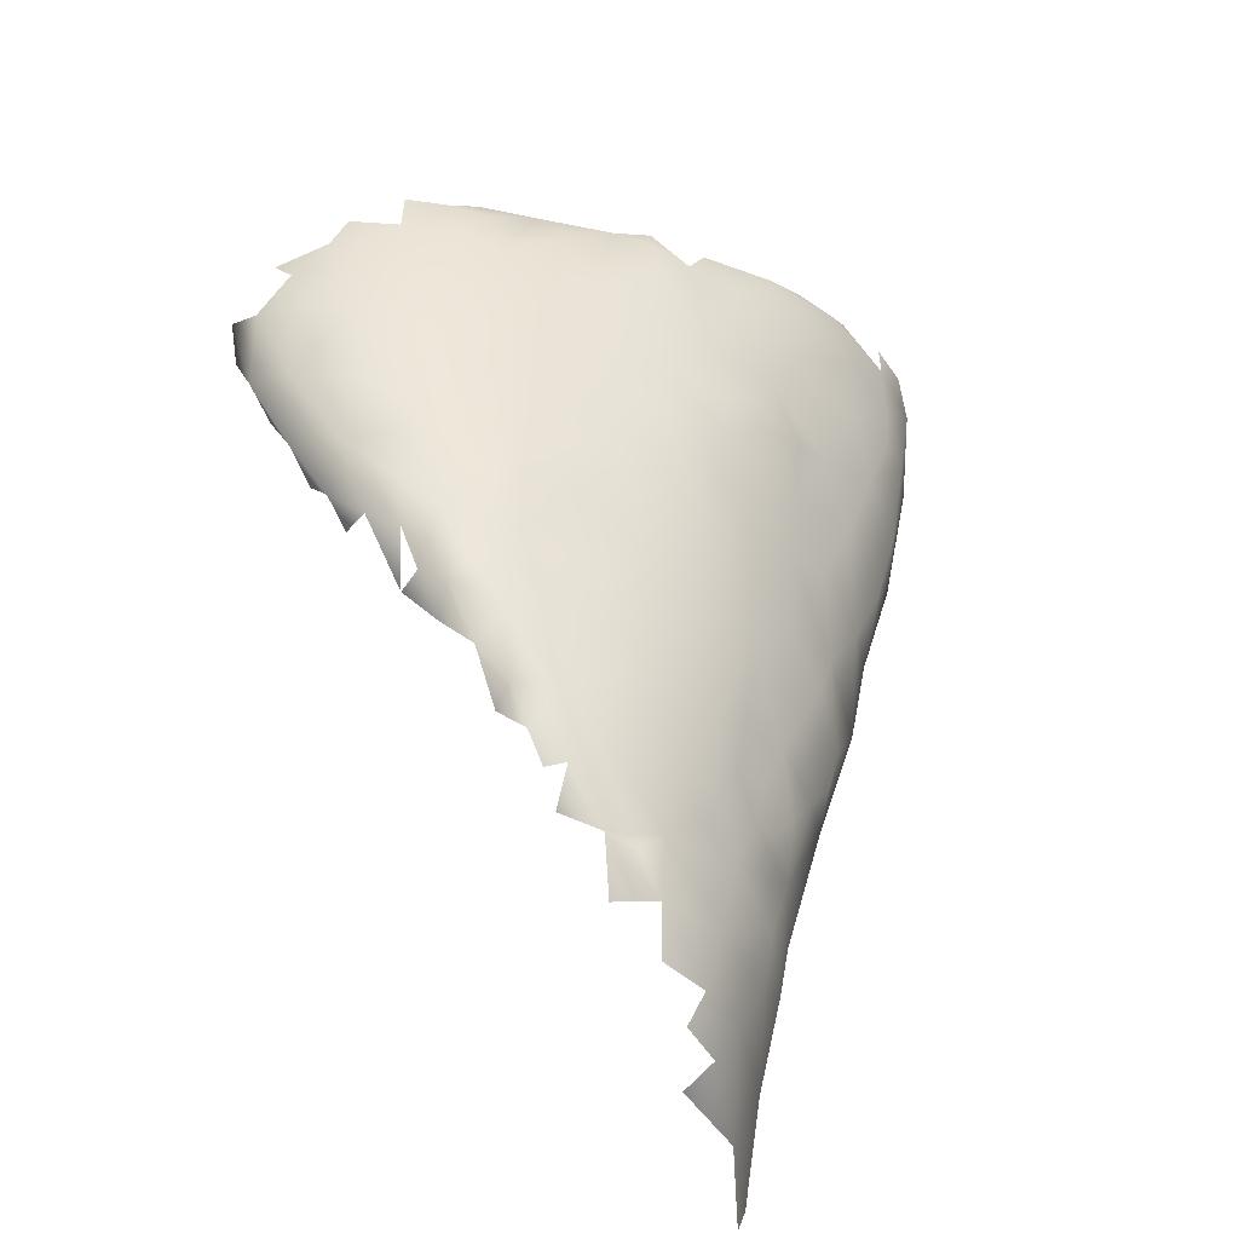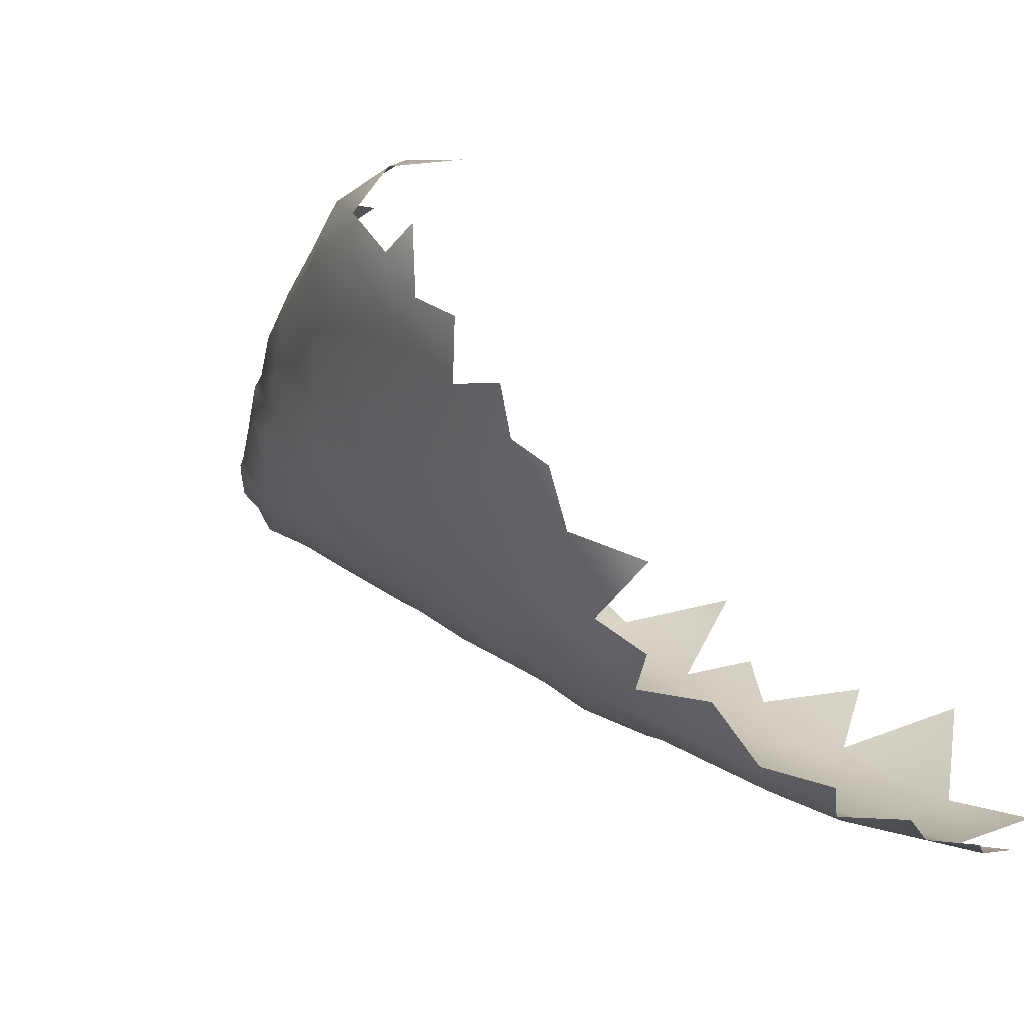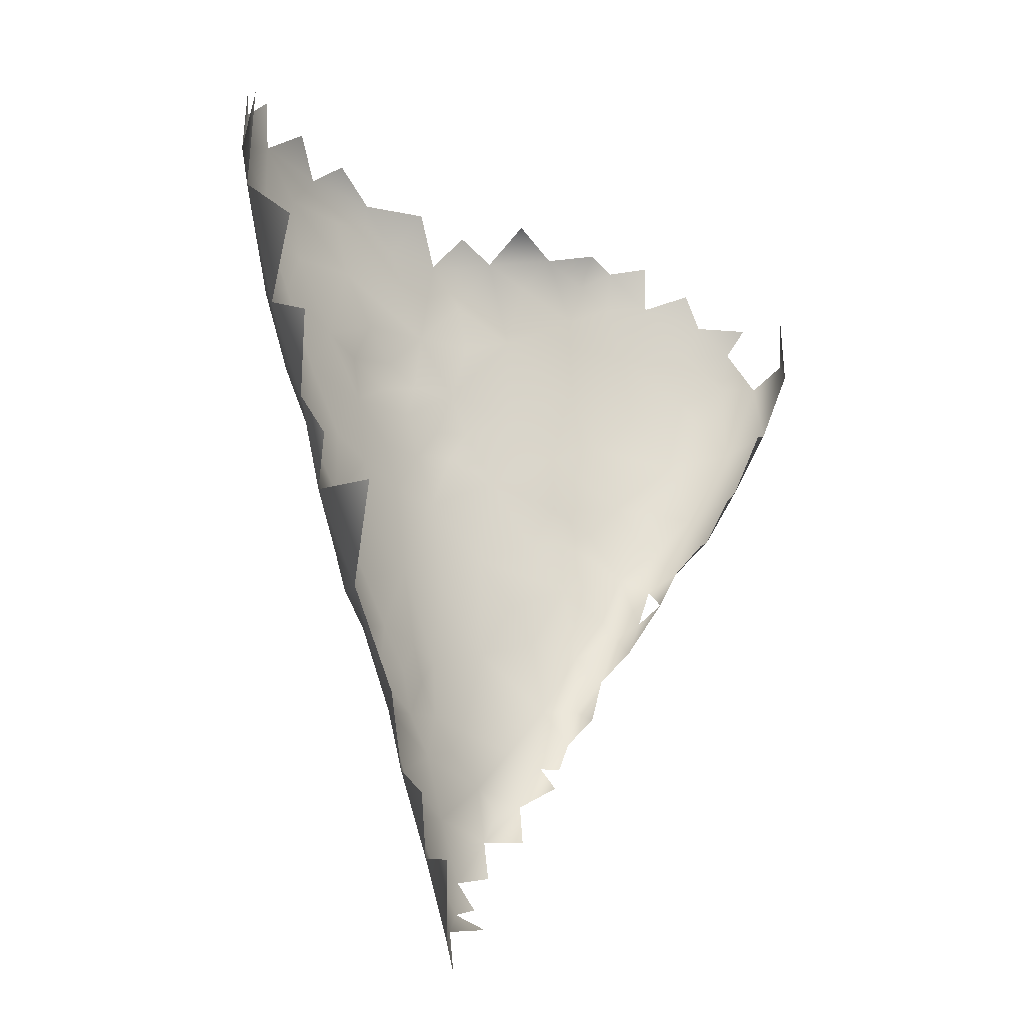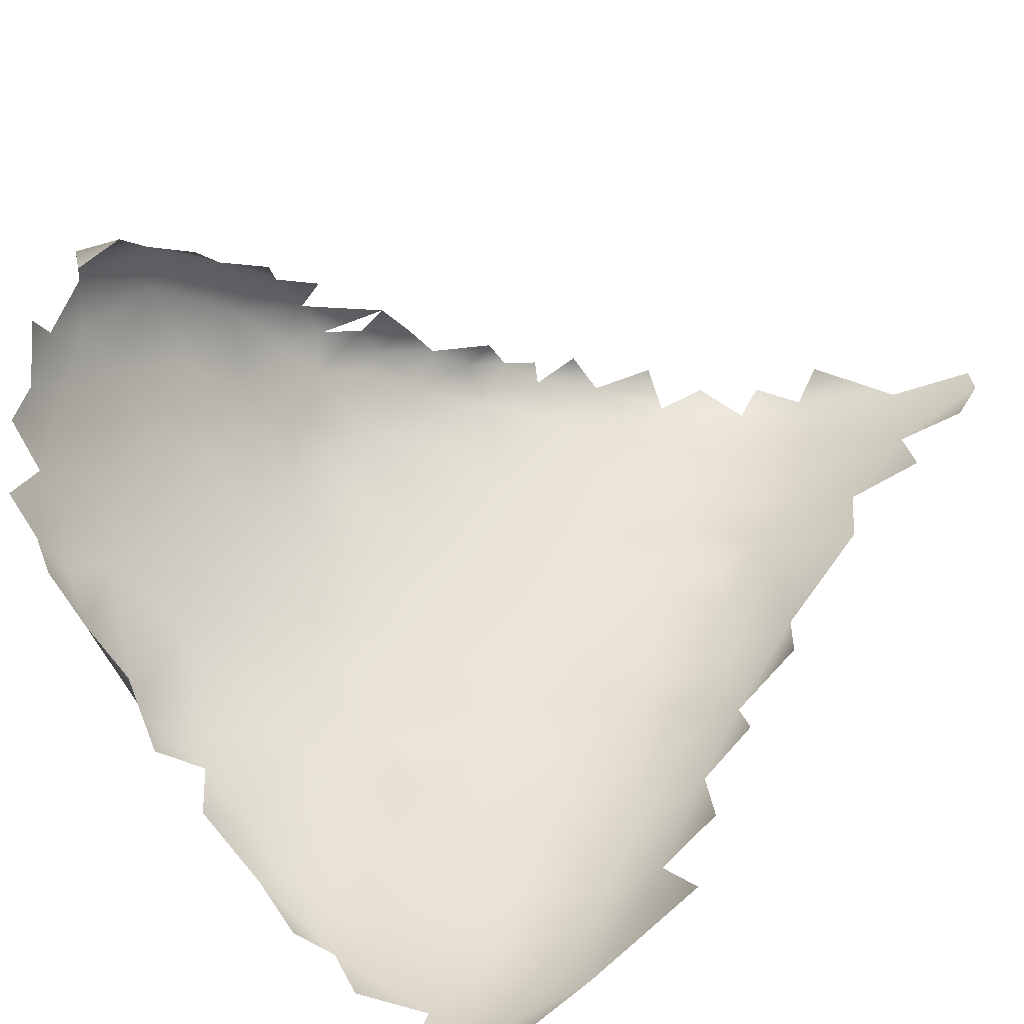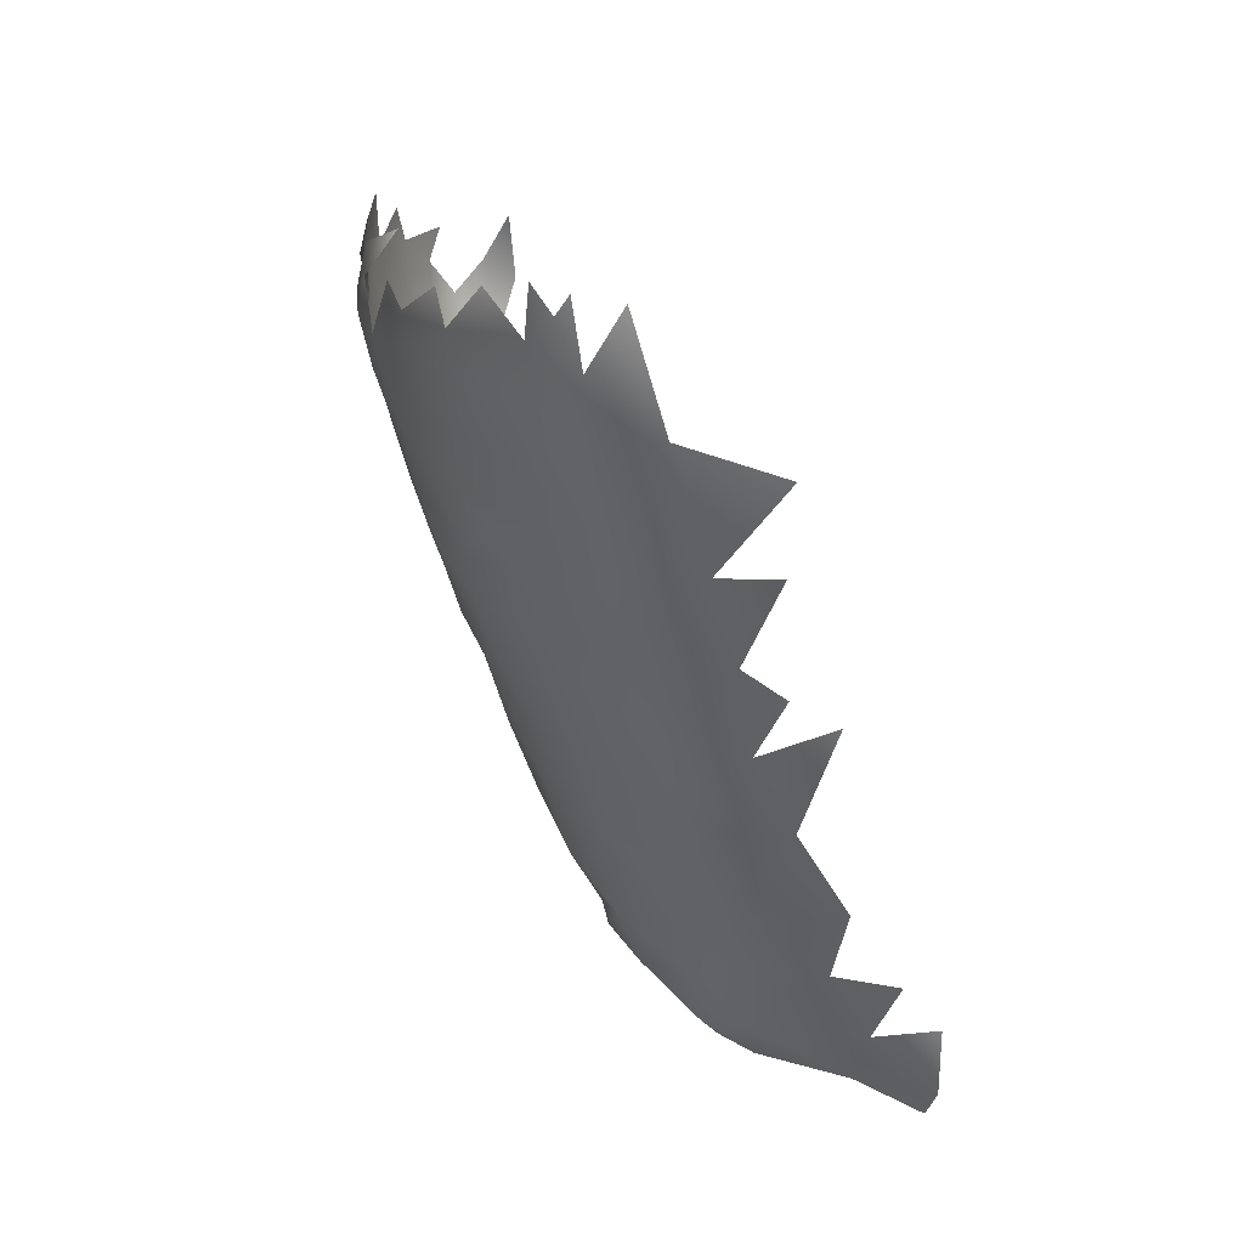
<metadata>
{"format":"obj","ext":"obj","renderer":"f3d","projection":"perspective","resolution":1024,"background":"white","views":[{"elev":-54.7,"azim":110.9,"up":"+Y"},{"elev":0.3,"azim":135.6,"up":"+Z"},{"elev":-2.8,"azim":-77.1,"up":"+Y"},{"elev":22.3,"azim":-160.9,"up":"+Z"},{"elev":31.1,"azim":-149.4,"up":"+Y"}]}
</metadata>
<code>
v 0.2652 0.7473 -1.185
v 0.1709 0.8535 -1.2
v 0.2551 0.8488 -1.185
v 0.1342 0.5702 -1.175
v 0.1469 0.7256 -1.204
v 0.196 0.8122 -1.208
v 0.2318 0.6246 -1.177
v 0.09719 0.8367 -1.155
v 0.2042 0.8866 -1.163
v 0.3571 0.6407 -1.154
v 0.2169 0.5295 -1.162
v 0.2708 0.8621 -1.123
v 0.3727 0.7981 -1.139
v 0.4477 0.7048 -1.135
v 0.5109 0.6143 -1.096
v 0.5962 0.6678 -1.046
v 0.1498 0.8745 -1.059
v 0.4967 0.4878 -1.065
v -0.0142 0.3496 -1.076
v -0.1229 0.5192 -0.9997
v 0.3276 0.4994 -1.127
v 0.08755 0.3824 -1.125
v 0.2238 0.4134 -1.123
v 0.02594 0.6167 -1.148
v 0.5928 0.619 -1.05
v 0.5019 0.7463 -1.081
v 0.35 0.3278 -1.061
v 0.4417 0.2793 -1.03
v -0.03596 0.742 -1.085
v 0.3805 0.8012 -1.033
v -0.03058 0.1436 -1.004
v 0.03409 0.8573 -1.058
v 0.1042 0.07535 -1.028
v 0.07353 0.2134 -1.073
v 0.5259 0.3644 -1.017
v 0.2332 0.2313 -1.064
v 0.2602 0.08836 -1.013
v -0.06075 0.8155 -0.9943
v 0.3932 0.1783 -1.004
v -0.1322 0.7272 -0.9956
v 0.4596 0.7509 -0.9358
v 0.5683 0.1545 -0.9373
v 0.6546 0.5619 -1
v 0.02924 0.8563 -0.9289
v 0.3443 0.0312 -0.9745
v 0.4572 0.07497 -0.9583
v 0.5329 0.2155 -0.9831
v 0.5964 0.7184 -1.015
v 0.1611 -0.1538 -0.9565
v -0.03861 -0.05713 -0.9612
v -0.09 0.05913 -0.9325
v 0.2835 -0.111 -0.9445
v 0.1506 -0.05769 -0.9798
v 0.5696 0.2806 -0.9809
v -0.09798 0.3203 -0.974
v 0.1754 -0.2459 -0.9188
v 0.621 0.2249 -0.9309
v -0.181 0.6642 -0.9046
v -0.08099 0.8174 -0.906
v 0.7936 0.4407 -0.8673
v 0.75 0.5401 -0.9215
v 0.7003 0.658 -0.938
v 0.7093 0.2131 -0.8631
v 0.8149 0.5435 -0.8737
v 0.211 0.8321 -0.9286
v 0.06073 -0.3518 -0.8917
v 0.5696 0.7321 -0.9754
v 0.6732 0.6949 -0.8872
v -0.1321 0.1926 -0.8579
v 0.3715 -0.2199 -0.8875
v 0.4374 -0.03483 -0.9251
v 0.02511 -0.2714 -0.9216
v -0.08179 -0.2613 -0.8674
v 0.6758 0.352 -0.9322
v 0.03081 -0.1866 -0.9455
v -0.1296 0.7805 -0.9058
v 0.7391 0.6725 -0.8319
v 0.5579 -0.06077 -0.8712
v 0.5622 0.0563 -0.9071
v 0.6478 0.1177 -0.8853
v 0.8055 0.6158 -0.8608
v 0.03809 -0.5263 -0.8277
v 0.1999 -0.5406 -0.8238
v 0.2851 -0.4725 -0.8216
v 0.7134 0.1144 -0.8267
v 0.09448 0.8078 -0.8303
v 0.2431 0.8061 -0.8256
v 0.6545 0.05359 -0.8524
v 0.1339 -0.4997 -0.8377
v 0.1069 -0.4351 -0.8659
v 0.21 -0.4467 -0.843
v 0.3736 -0.4329 -0.8178
v 0.3042 -0.3888 -0.8452
v 0.3807 0.7672 -0.8666
v -0.1895 0.5934 -0.837
v -0.1785 0.4266 -0.8619
v -0.1399 -0.04355 -0.8188
v -0.1475 -0.2872 -0.7923
v 0.607 0.6987 -0.7761
v -0.1646 0.2923 -0.7894
v 0.6232 -0.1913 -0.7691
v 0.7765 0.3364 -0.842
v 0.2063 -0.347 -0.8858
v 0.487 -0.2573 -0.8273
v 0.05554 -0.6563 -0.7984
v 0.3002 -0.552 -0.7943
v 0.3129 -0.6296 -0.7591
v -0.002191 -0.7417 -0.7585
v 0.2082 -0.6341 -0.7861
v 0.3925 -0.5872 -0.7536
v -0.1525 0.5308 -0.787
v 0.3414 0.7628 -0.7549
v 0.04916 -0.8619 -0.7296
v 0.9146 0.5028 -0.7311
v -0.1659 0.08288 -0.7067
v 0.8637 0.5592 -0.8047
v 0.5309 -0.4152 -0.7443
v -0.1469 0.3715 -0.7464
v -0.11 -0.6435 -0.7576
v 0.8645 0.3584 -0.7581
v -0.1498 -0.4813 -0.7666
v 0.2094 0.7274 -0.7493
v 0.1838 -0.7686 -0.7486
v 0.7272 0.0008529 -0.7637
v -0.113 0.733 -0.8384
v 0.07789 -0.9604 -0.689
v 0.1863 -0.9067 -0.7128
v 0.465 0.7202 -0.6724
v 0.2768 -0.9064 -0.6665
v -0.1711 -0.4933 -0.6731
v 0.7683 0.6627 -0.601
v 0.4199 -0.7774 -0.6804
v 0.377 -0.7144 -0.7136
v -0.15 0.2218 -0.706
v 0.814 0.1656 -0.7439
v -0.161 -0.1938 -0.7312
v -0.1446 -0.3226 -0.704
v 0.3394 -0.8342 -0.6906
v -0.2282 -0.6771 -0.6814
v 0.9417 0.5762 -0.6683
v -0.1693 -0.815 -0.6888
v -0.005827 0.5514 -0.7418
v 0.6525 -0.3039 -0.6994
v 0.7515 -0.1498 -0.6787
v 0.05371 -0.9865 -0.621
v 0.1703 -0.9616 -0.6717
v 0.625 -0.5512 -0.617
v 0.828 -0.0617 -0.6317
v 0.5107 -0.6436 -0.6737
v 0.8321 0.6438 -0.7155
v 0.4609 -0.764 -0.636
v 0.5607 -0.6825 -0.6084
v -0.2854 -0.8033 -0.6141
v -0.2308 -0.6559 -0.5911
v -0.2681 -0.7102 -0.6249
v 0.8555 0.06524 -0.6408
v -0.1456 -1.031 -0.5977
v -0.1279 -0.5362 -0.5868
v -0.03199 -0.4029 -0.6021
v 0.9343 0.2359 -0.6151
v -0.18 -0.05133 -0.6462
v -0.07694 0.28 -0.6516
v 0.3412 0.707 -0.6834
v 0.253 0.5086 -0.6284
v 0.6656 -0.3908 -0.6518
v 1.007 0.5142 -0.599
v -0.1185 -0.9679 -0.6514
v 0.0646 0.3341 -0.6399
v -0.2901 -1.042 -0.566
v 1.03 0.4579 -0.5327
v -0.2875 -0.9617 -0.6144
v 0.9983 0.5927 -0.5681
v 0.5676 -0.6852 -0.5661
v 0.8573 -0.1262 -0.5501
v -0.2599 -1.028 -0.6076
v 0.8138 -0.1502 -0.6068
v 0.6141 -0.6287 -0.5539
v 0.7677 -0.2631 -0.5965
v 0.974 0.4219 -0.6208
v -0.3242 -0.9501 -0.5379
v 0.7275 -0.4273 -0.5582
v 0.1981 -0.8915 -0.5728
v 0.6669 -0.5547 -0.5428
v -0.168 -1.032 -0.5313
v 0.3701 -0.8348 -0.6092
v -0.2922 -0.8136 -0.5436
v 0.9326 0.09031 -0.5417
v -0.1577 0.1291 -0.5898
v 0.4979 0.6711 -0.5676
v -0.1443 -0.0086 -0.5551
v 0.4935 0.5814 -0.52
v 0.4039 0.6524 -0.6103
v -0.08332 0.1824 -0.5654
v -0.1434 -0.1633 -0.6164
v 0.06073 0.1885 -0.56
v -0.03217 -0.5157 -0.5754
v 0.02527 -0.6608 -0.5379
v -0.0568 -0.2549 -0.6004
v 0.7132 -0.4823 -0.492
v -0.2987 -0.8796 -0.4806
v -0.03859 -1.011 -0.5603
v 0.5637 -0.6435 -0.5203
v 0.8425 -0.1816 -0.5484
v 1.038 0.5516 -0.5277
v 0.4974 -0.7222 -0.5612
v 0.8 -0.3388 -0.506
v 1.075 0.4621 -0.4427
v 1.076 0.5673 -0.4446
v -0.2904 -1.023 -0.5095
v -0.3021 -0.954 -0.4617
v 0.06193 -0.9035 -0.4891
v 0.3842 -0.7239 -0.5192
v 0.6178 0.671 -0.5306
v 1.002 0.1751 -0.4672
v 0.7839 0.6696 -0.4668
v 1.024 0.3257 -0.4918
v 0.2639 0.2522 -0.5396
v -0.1783 -0.7879 -0.4944
v -0.1471 -0.6347 -0.5488
v 0.02143 -0.07021 -0.5212
v 0.2422 -0.1404 -0.4799
v 0.1411 -0.5636 -0.5364
v -0.06651 0.09884 -0.528
v 0.2263 -0.7288 -0.5105
v 0.0757 -0.8276 -0.4981
v 0.2579 -0.4683 -0.4929
v 0.2612 0.07432 -0.4937
v 0.2204 -0.2662 -0.4953
v 0.9406 0.6455 -0.5082
v 0.6528 -0.4997 -0.4601
v 0.7375 -0.4156 -0.4304
v 0.7903 -0.3808 -0.4709
v 0.8529 -0.2351 -0.4718
v -0.01557 -0.9624 -0.5031
v -0.03364 -0.8861 -0.4707
v -0.1249 -0.9174 -0.4561
v 0.3587 -0.606 -0.4751
v 0.8074 -0.3459 -0.4171
v 0.8559 -0.2683 -0.4005
v 1.086 0.3371 -0.34
v 1.026 0.6215 -0.4777
v -0.2581 -0.907 -0.4447
v 0.4897 -0.6032 -0.4734
v 0.9023 -0.1773 -0.4068
v 0.4974 0.155 -0.437
v 0.7074 0.6584 -0.4014
v 0.9105 -0.05764 -0.4893
v 0.6254 -0.5698 -0.4983
v -0.2138 -0.9814 -0.4604
v 0.3053 -0.0725 -0.4698
v 0.5391 -0.03772 -0.4168
v 0.3727 -0.1664 -0.4472
v 1.108 0.4136 -0.3101
v 1.016 0.6139 -0.3955
v 1.103 0.4961 -0.342
v 1.079 0.5712 -0.3785
v 0.6458 0.5674 -0.3961
v 0.8943 0.6232 -0.3821
v 0.7454 -0.2992 -0.3545
v 0.6806 0.08249 -0.3644
v 0.5977 -0.2155 -0.3687
v 0.7702 0.6498 -0.3759
v 0.9958 0.04634 -0.372
v 0.4995 -0.4523 -0.4244
v 0.5273 -0.3312 -0.3908
v 0.6616 0.241 -0.3559
v 0.5212 0.3653 -0.4447
v 0.8779 -0.2215 -0.3362
v 1.058 0.2122 -0.3488
v 0.8842 0.5305 -0.2549
v 0.7968 -0.05808 -0.2523
v 0.7442 -0.1621 -0.3019
v 0.8951 -0.1459 -0.263
v 0.7473 0.00445 -0.3122
v 0.9596 -0.08726 -0.3147
v 0.771 0.1695 -0.2927
v 0.7142 0.3765 -0.3084
v 0.7283 0.5984 -0.3318
v 1.104 0.341 -0.2359
v 1.089 0.2525 -0.2495
v 0.8626 -0.04335 -0.2055
v 0.8307 0.437 -0.2031
v 0.9855 0.5402 -0.2534
v 1.064 0.5335 -0.2807
v 1.032 0.07917 -0.2295
v 0.8133 -0.1553 -0.2655
v 0.7709 0.545 -0.2969
v 1.103 0.4021 -0.1948
v 1.091 0.2492 -0.1673
v 0.8496 0.08249 -0.2003
v 0.8584 0.2575 -0.1845
v 0.9086 0.4675 -0.1646
v 0.9485 -0.01916 -0.1986
v 0.9291 0.3559 -0.104
v 0.9992 0.2697 -0.07837
v 1.065 0.3039 -0.09686
v 1.005 0.4106 -0.08984
v 1.063 0.4322 -0.1287
v 0.9303 0.1186 -0.1379
v 1.019 0.1254 -0.135
f 238 231 232
f 300 293 285
f 300 299 293
f 300 285 289
f 238 259 231
f 295 296 297
f 273 286 268
f 296 295 300
f 296 300 289
f 293 281 273
f 293 273 275
f 7 4 5
f 1 5 6
f 2 6 5
f 7 5 1
f 10 7 1
f 3 1 6
f 16 15 14
f 14 26 16
f 19 24 22
f 24 4 22
f 39 36 27
f 39 27 28
f 43 15 25
f 25 16 43
f 45 37 39
f 46 45 39
f 45 46 71
f 79 71 46
f 103 66 56
f 79 78 71
f 42 80 79
f 70 71 78
f 83 89 91
f 84 83 91
f 90 91 89
f 84 93 92
f 103 93 91
f 92 93 70
f 103 70 93
f 109 105 82
f 89 83 82
f 82 83 109
f 83 106 109
f 106 83 84
f 84 91 93
f 84 92 106
f 107 109 106
f 110 107 106
f 133 109 107
f 133 107 110
f 127 146 126
f 156 124 135
f 152 149 147
f 183 177 147
f 248 177 183
f 244 239 233
f 269 240 280
f 253 279 240
f 280 240 279
f 289 280 279
f 288 279 253
f 285 280 289
f 35 28 27
f 54 28 35
f 18 35 27
f 141 139 119
f 108 113 141
f 119 108 141
f 127 126 113
f 113 123 127
f 138 127 123
f 160 156 135
f 160 187 156
f 268 259 239
f 268 239 244
f 268 244 275
f 117 110 92
f 117 92 104
f 104 101 117
f 140 114 116
f 140 116 150
f 179 114 140
f 166 179 140
f 172 166 140
f 216 269 214
f 240 269 216
f 240 216 207
f 25 15 16
f 53 75 50
f 49 75 53
f 42 79 46
f 60 74 61
f 129 127 138
f 133 123 109
f 138 123 133
f 285 263 269
f 102 63 74
f 102 74 60
f 109 123 105
f 82 105 119
f 119 121 82
f 73 82 121
f 92 110 106
f 73 75 72
f 75 56 72
f 56 66 72
f 75 49 56
f 97 50 73
f 50 75 73
f 78 79 88
f 88 79 80
f 85 80 63
f 85 88 80
f 60 64 116
f 64 81 116
f 13 14 1
f 80 42 63
f 42 57 63
f 63 57 74
f 60 61 64
f 81 64 61
f 82 73 66
f 66 90 82
f 90 89 82
f 103 90 66
f 91 90 103
f 72 66 73
f 133 132 138
f 18 21 10
f 10 15 18
f 14 15 10
f 45 71 52
f 181 183 147
f 181 165 178
f 43 16 62
f 156 148 124
f 148 144 124
f 135 120 160
f 160 120 179
f 179 120 114
f 43 18 15
f 43 74 18
f 61 74 43
f 70 103 56
f 52 56 49
f 52 49 53
f 70 56 52
f 70 52 71
f 147 165 181
f 176 178 144
f 176 144 148
f 151 152 205
f 173 152 177
f 177 152 147
f 178 176 203
f 174 203 176
f 148 174 176
f 179 166 170
f 231 199 232
f 233 174 247
f 203 174 233
f 216 170 207
f 204 208 207
f 175 171 167
f 141 171 153
f 141 167 171
f 141 113 167
f 167 126 145
f 167 113 126
f 24 5 4
f 4 7 11
f 10 1 14
f 8 5 24
f 42 47 57
f 57 47 54
f 57 54 74
f 62 61 43
f 124 78 88
f 124 101 78
f 85 124 88
f 135 124 85
f 85 63 135
f 135 63 120
f 63 102 120
f 102 60 120
f 120 60 116
f 116 114 120
f 151 138 132
f 151 185 138
f 151 133 149
f 151 132 133
f 152 151 149
f 268 275 273
f 113 108 123
f 119 105 108
f 123 108 105
f 199 181 232
f 206 232 181
f 178 203 233
f 247 174 148
f 179 170 216
f 170 204 207
f 149 133 110
f 117 149 110
f 149 117 147
f 165 147 117
f 143 165 117
f 143 117 101
f 165 143 178
f 144 178 101
f 178 143 101
f 144 101 124
f 275 247 263
f 247 187 263
f 263 187 214
f 263 214 269
f 253 240 207
f 207 255 253
f 27 21 18
f 31 50 51
f 50 33 53
f 33 50 31
f 37 53 33
f 53 45 52
f 45 53 37
f 247 148 156
f 187 247 156
f 187 160 214
f 216 214 160
f 216 160 179
f 23 22 4
f 4 11 23
f 27 23 21
f 24 19 20
f 21 23 11
f 7 21 11
f 21 7 10
f 31 34 33
f 36 33 34
f 39 37 36
f 37 33 36
f 31 55 19
f 34 31 19
f 19 22 34
f 22 36 34
f 36 22 23
f 23 27 36
f 204 166 172
f 170 166 204
f 239 238 233
f 238 232 233
f 232 206 233
f 275 244 247
f 244 233 247
f 39 47 42
f 42 46 39
f 28 47 39
f 28 54 47
f 74 54 35
f 74 35 18
f 104 92 70
f 104 70 78
f 101 104 78
f 248 183 199
f 183 181 199
f 178 206 181
f 233 206 178
f 285 275 263
f 285 293 275
f 269 280 285

</code>
